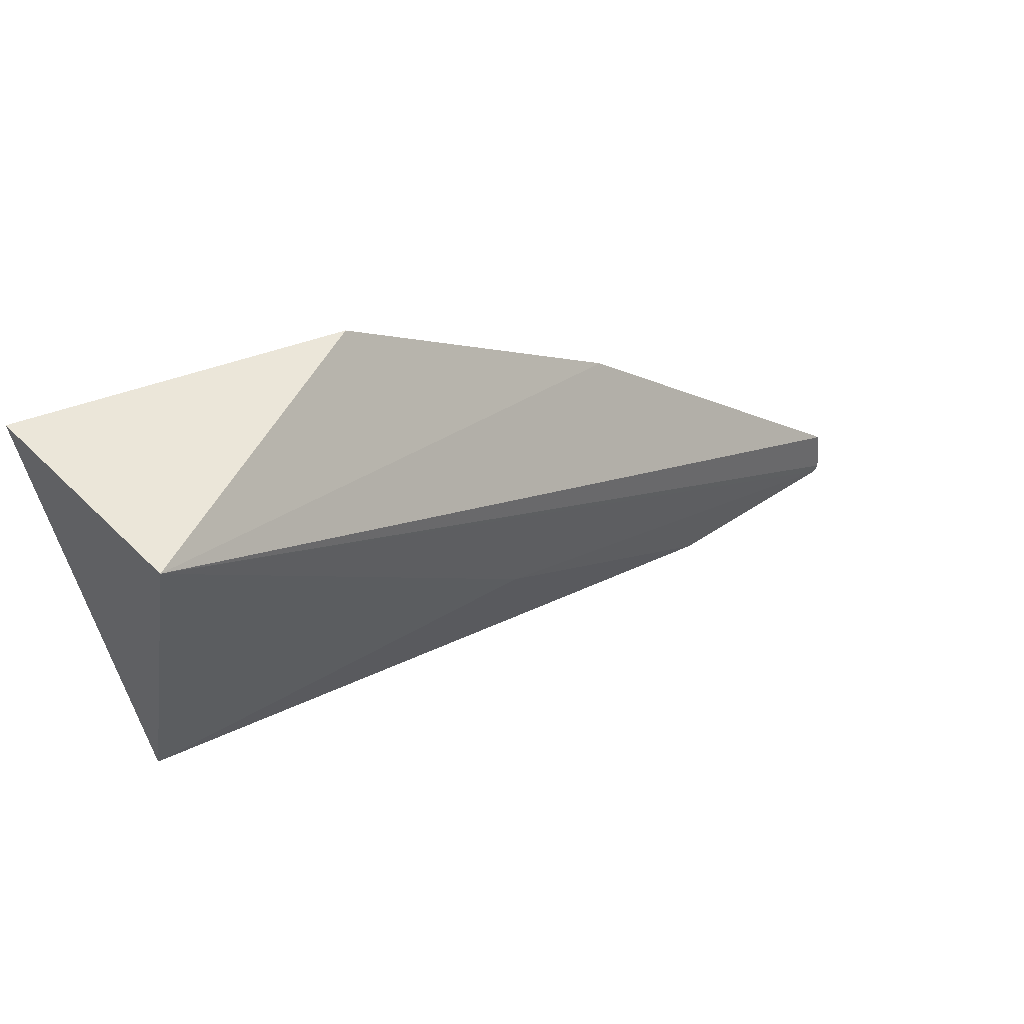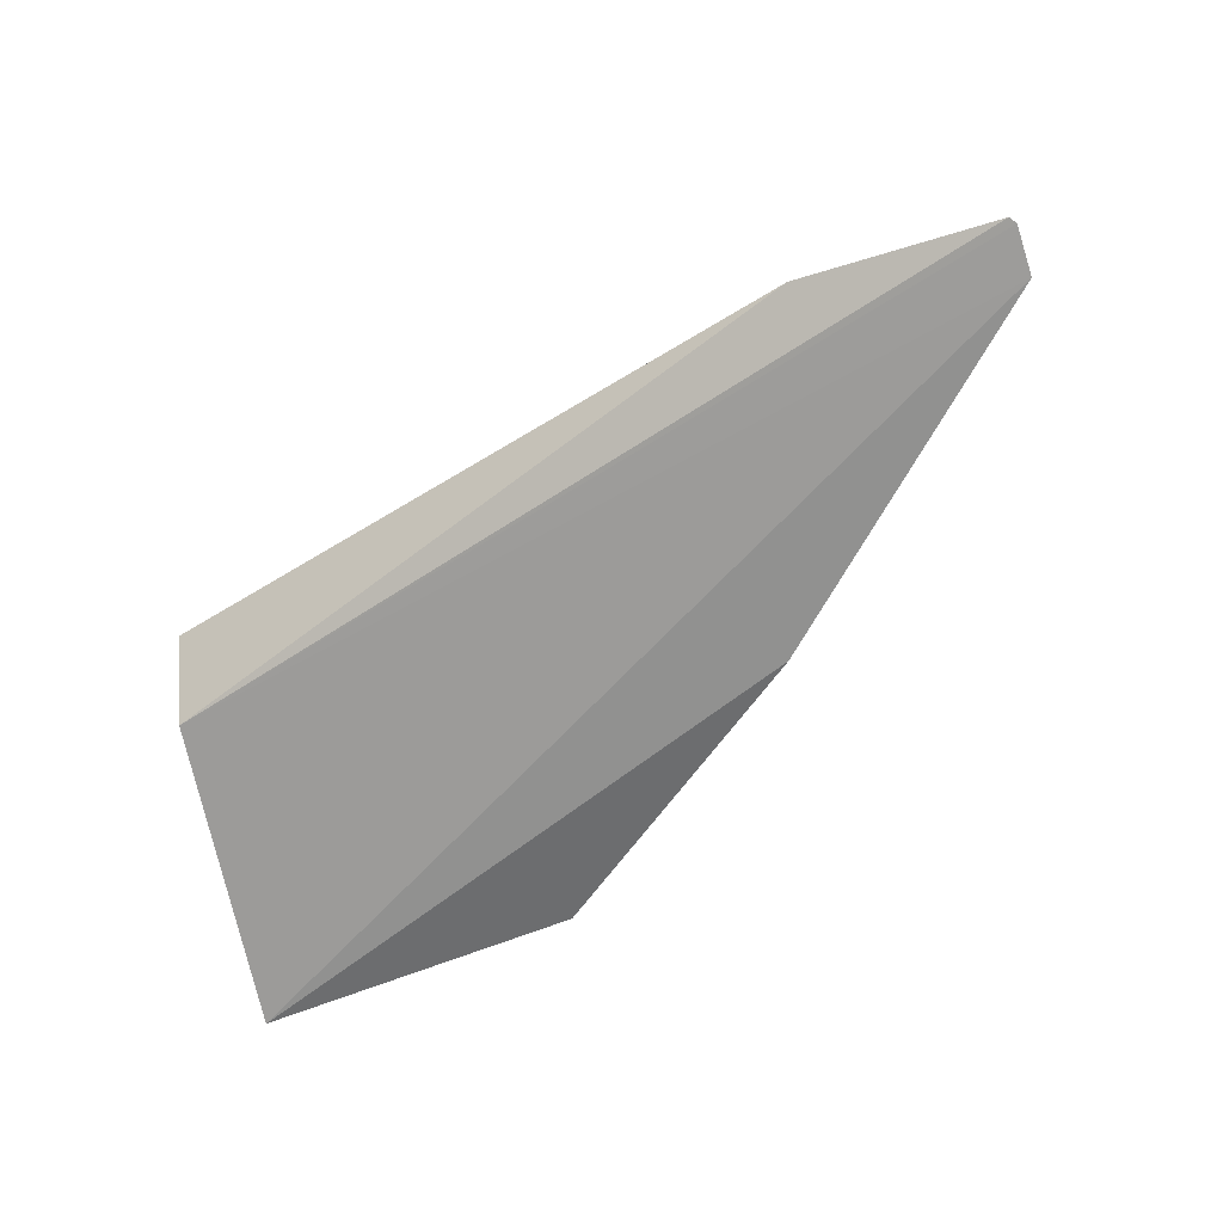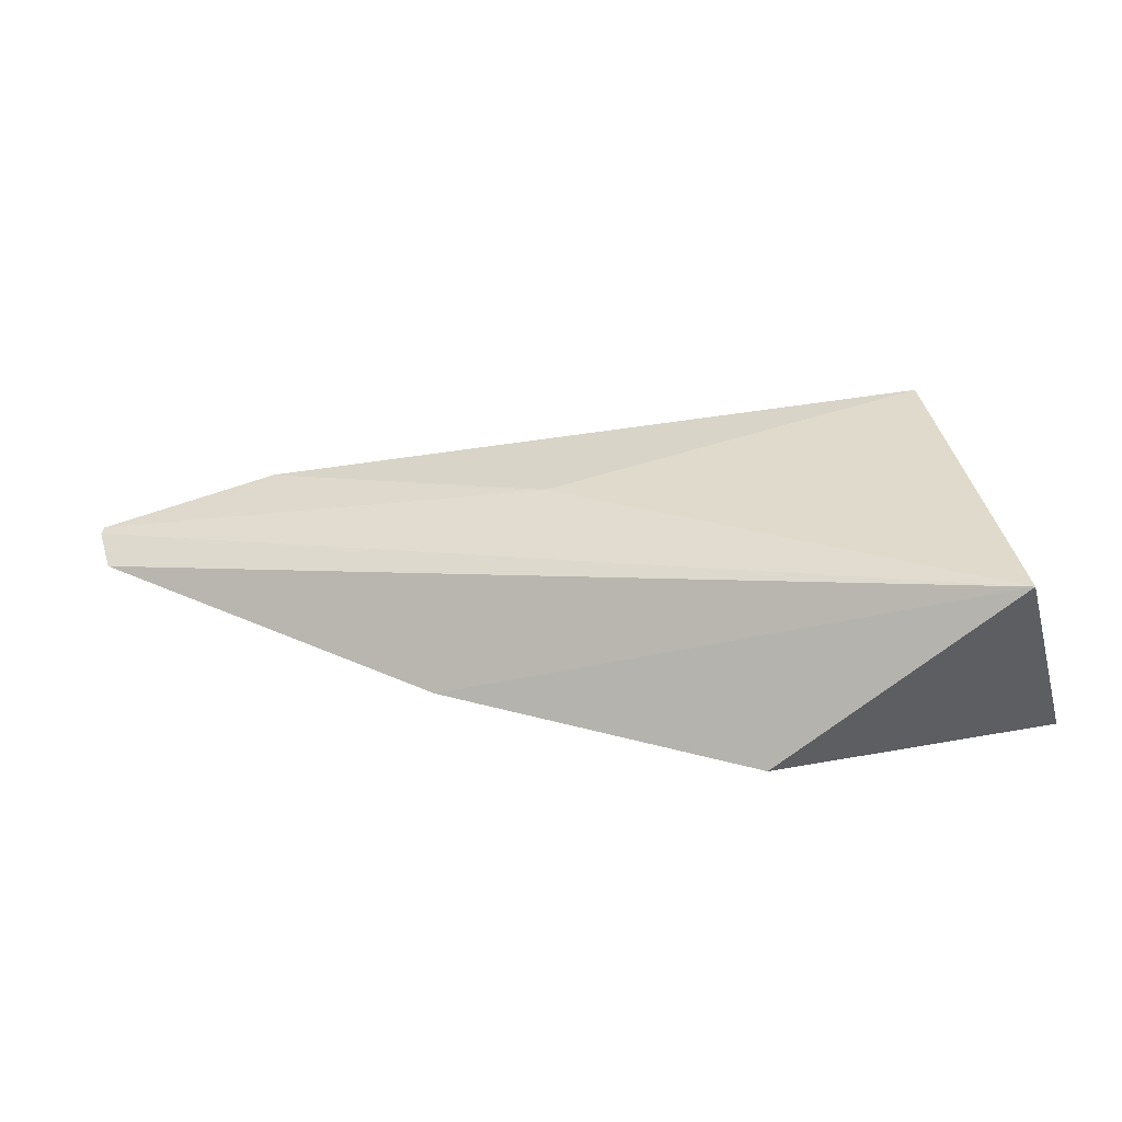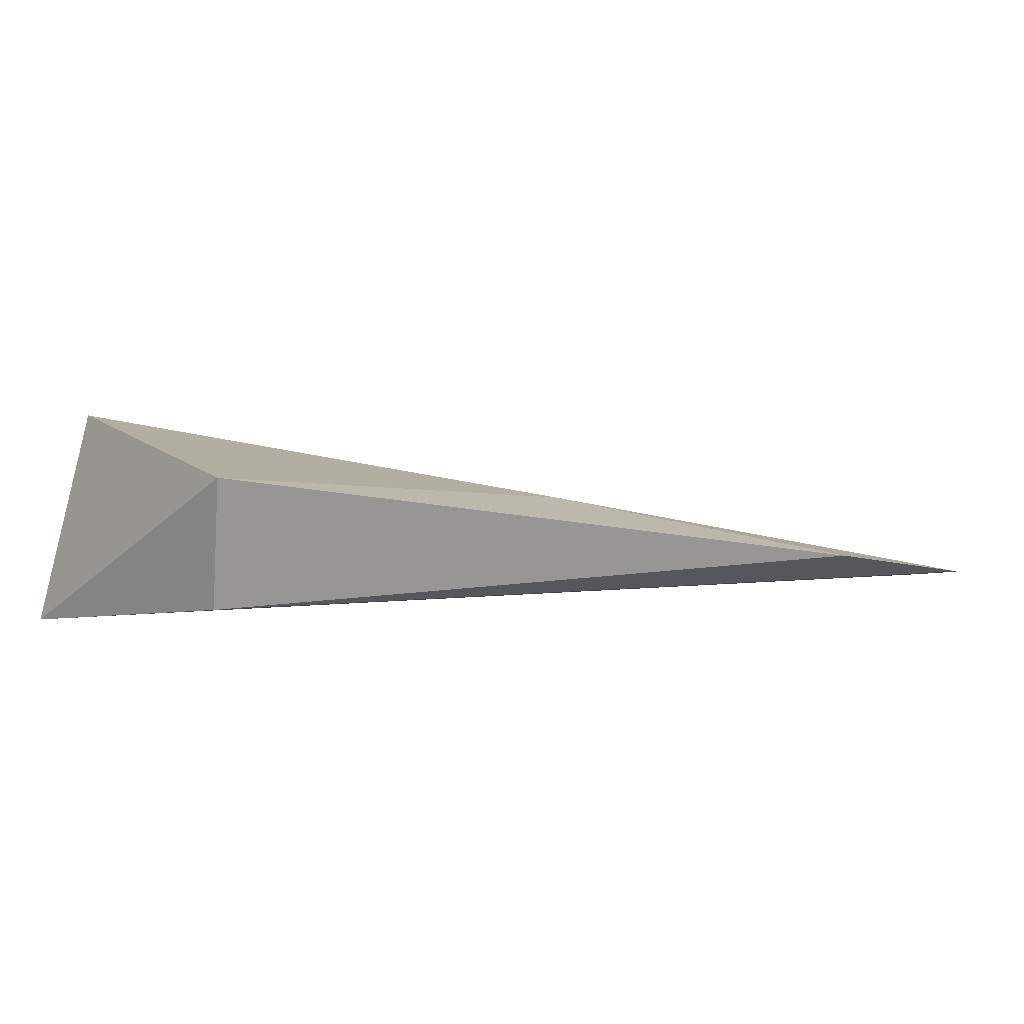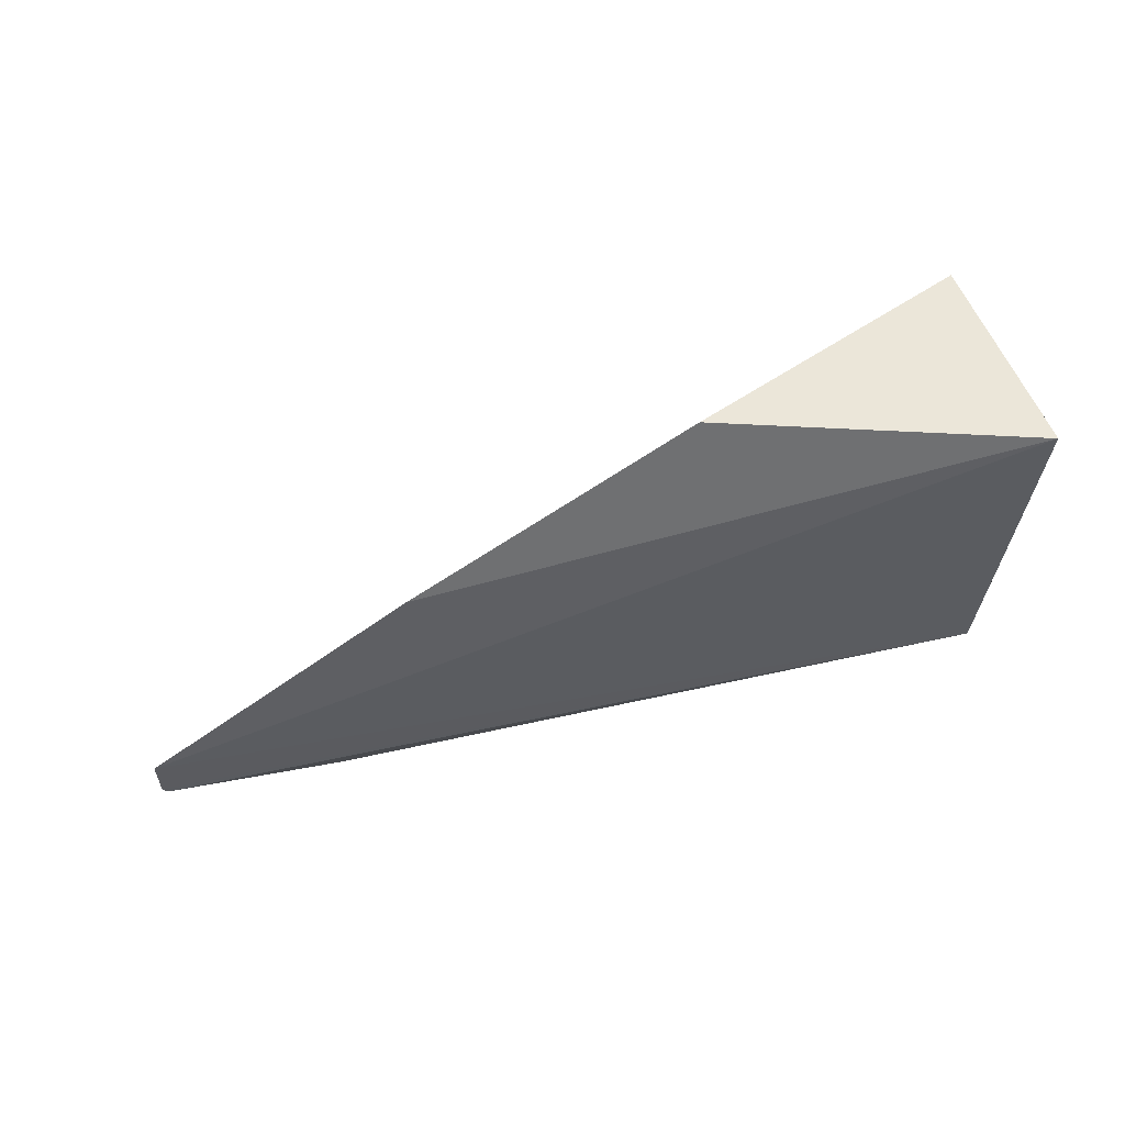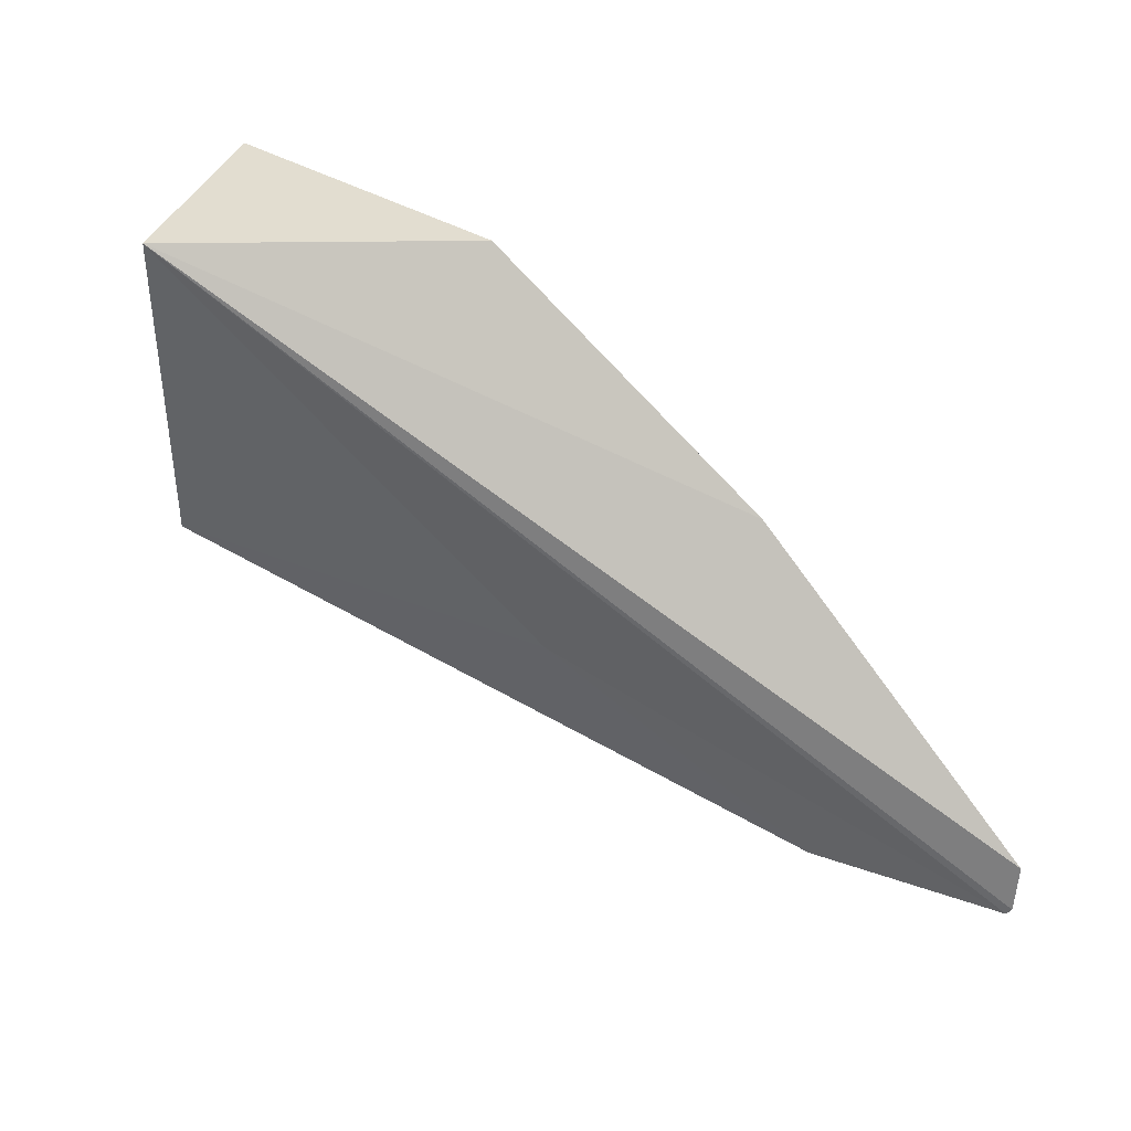
<metadata>
{"format":"obj","ext":"obj","renderer":"f3d","projection":"perspective","resolution":1024,"background":"white","views":[{"elev":53.5,"azim":154.0,"up":"+Z"},{"elev":-63.5,"azim":-160.8,"up":"+Y"},{"elev":42.9,"azim":-16.4,"up":"+Y"},{"elev":6.1,"azim":141.5,"up":"+Y"},{"elev":-43.3,"azim":1.9,"up":"+Y"},{"elev":37.0,"azim":-146.6,"up":"+Z"}]}
</metadata>
<code>
v 0.03102 -0.03241 0.07479
v 0.0332 -0.03958 0.07445
v 0.0323 -0.03379 0.06322
v 0.004108 -0.03848 0.05702
v 0.02289 -0.03858 0.07451
v 0.03193 -0.03808 0.06426
v 0.01883 -0.03522 0.06311
v 0.003969 -0.03878 0.05876
v 0.01033 -0.03738 0.05715
v 0.01366 -0.03921 0.06763
v 0.003946 -0.03853 0.05724
f 1 2 3
f 5 2 1
f 6 3 2
f 7 1 3
f 7 4 1
f 8 6 2
f 9 6 4
f 9 3 6
f 9 7 3
f 9 4 7
f 10 5 1
f 10 1 8
f 10 8 2
f 10 2 5
f 11 8 1
f 11 1 4
f 11 4 6
f 11 6 8

</code>
